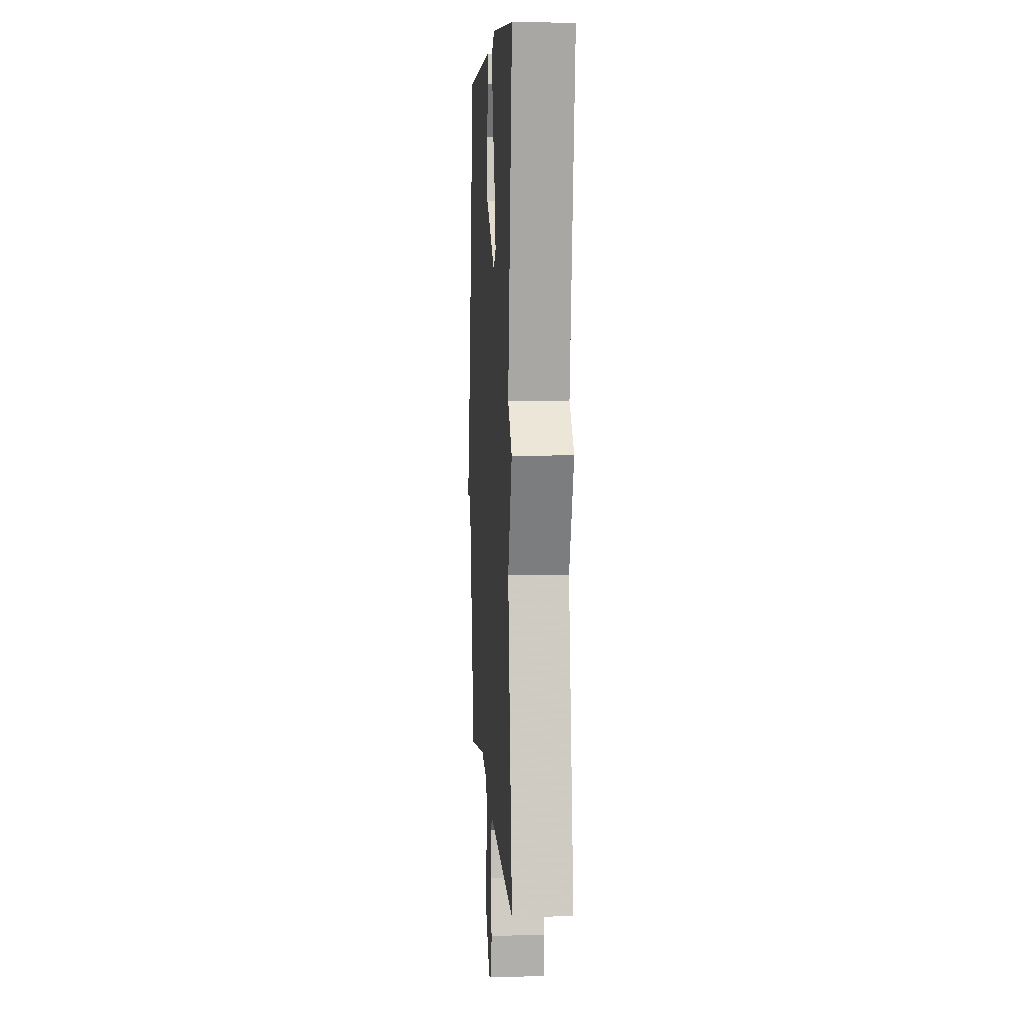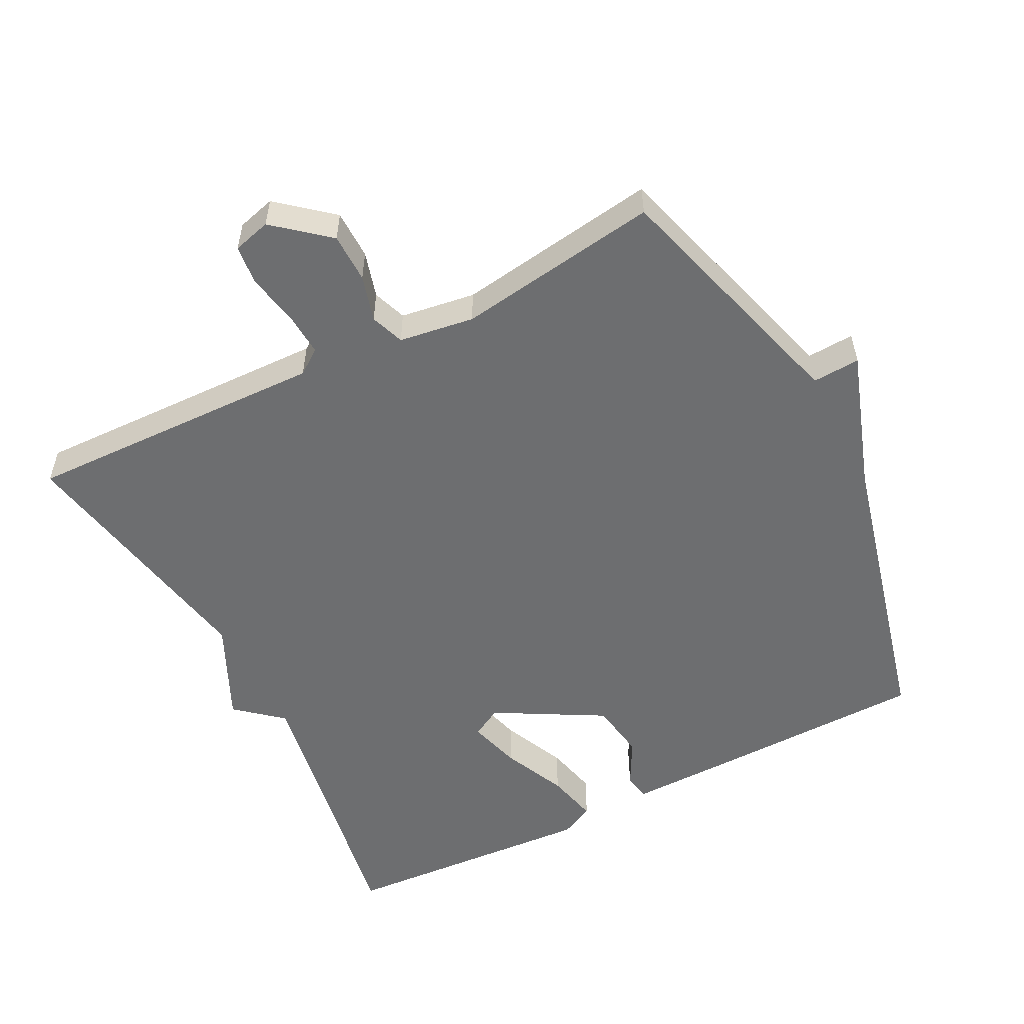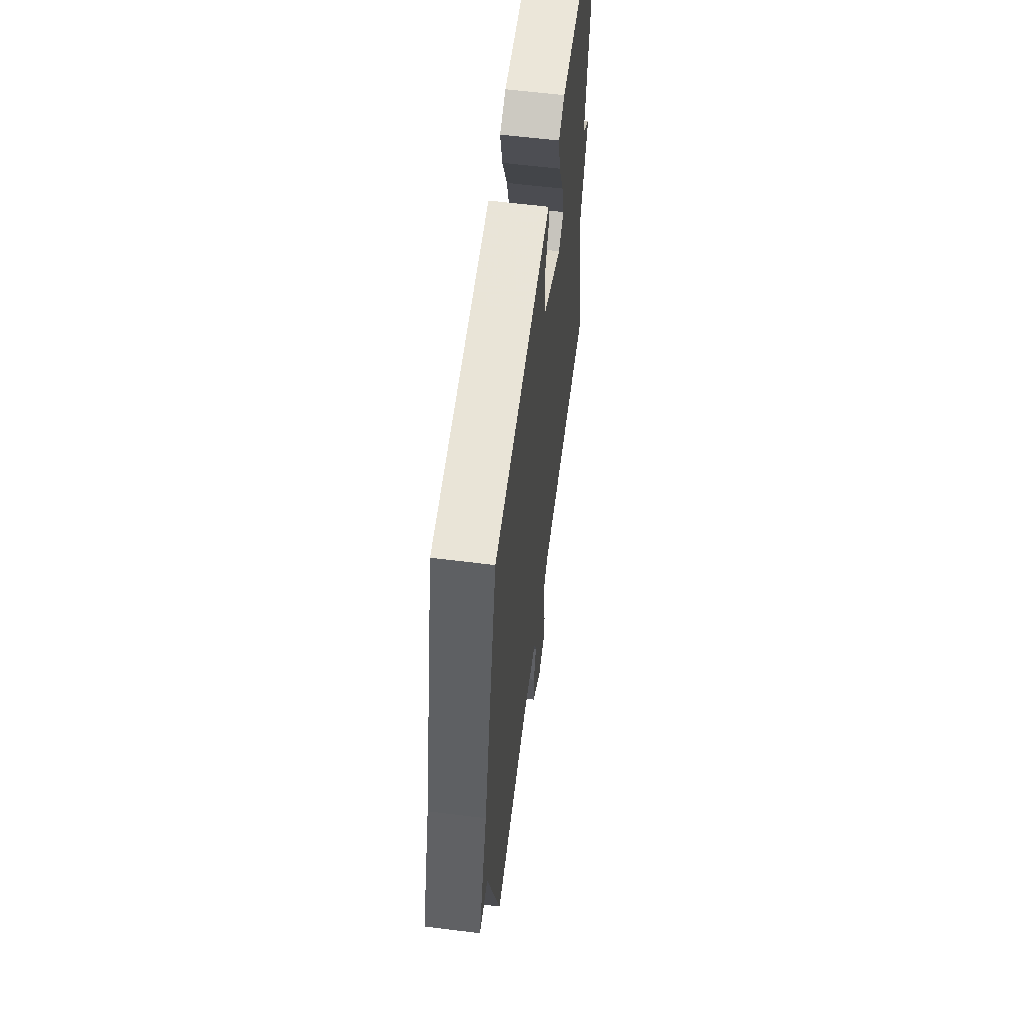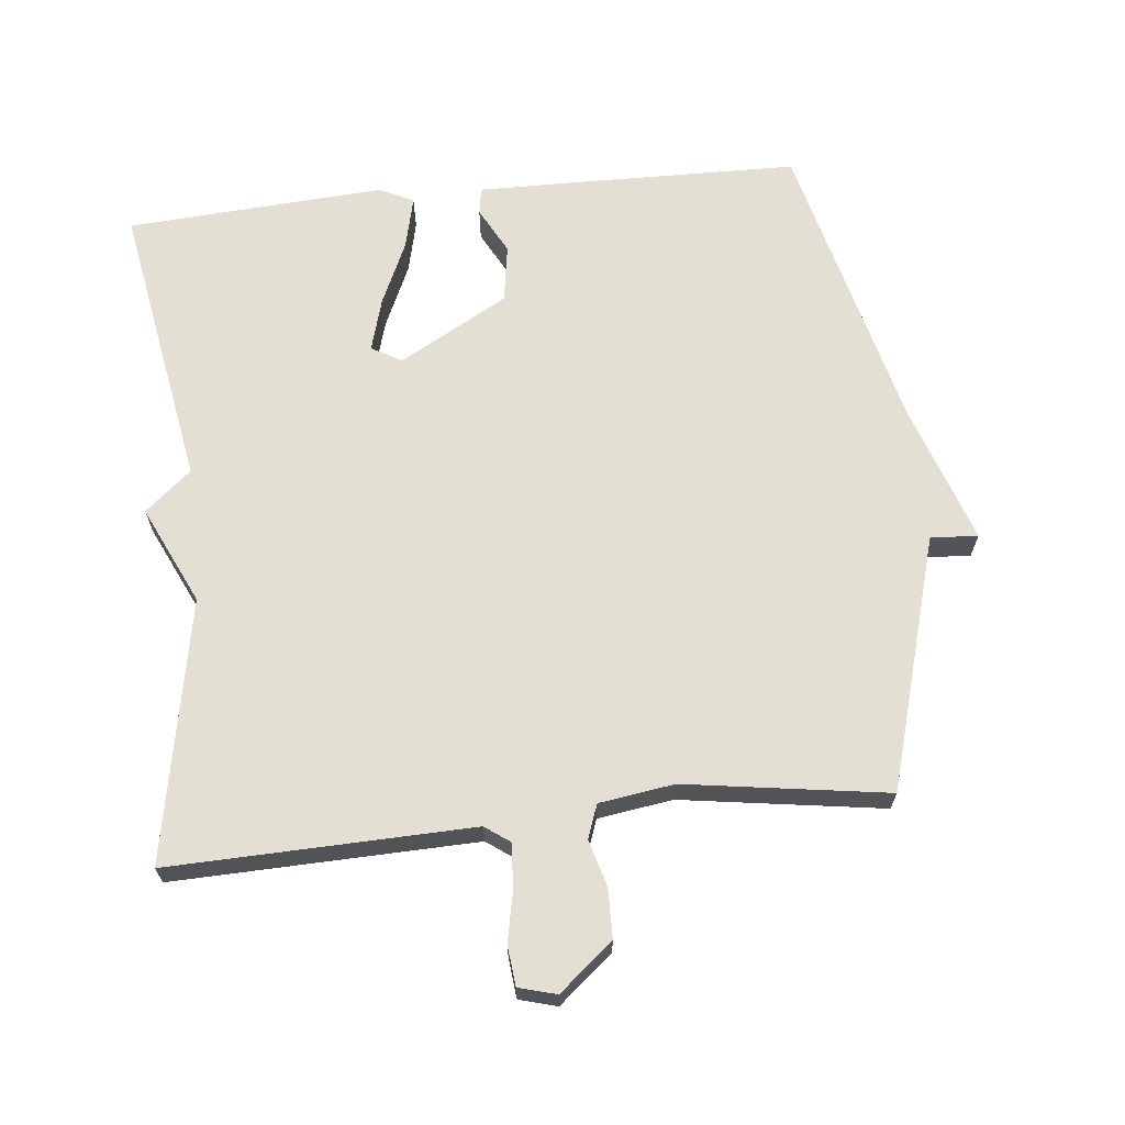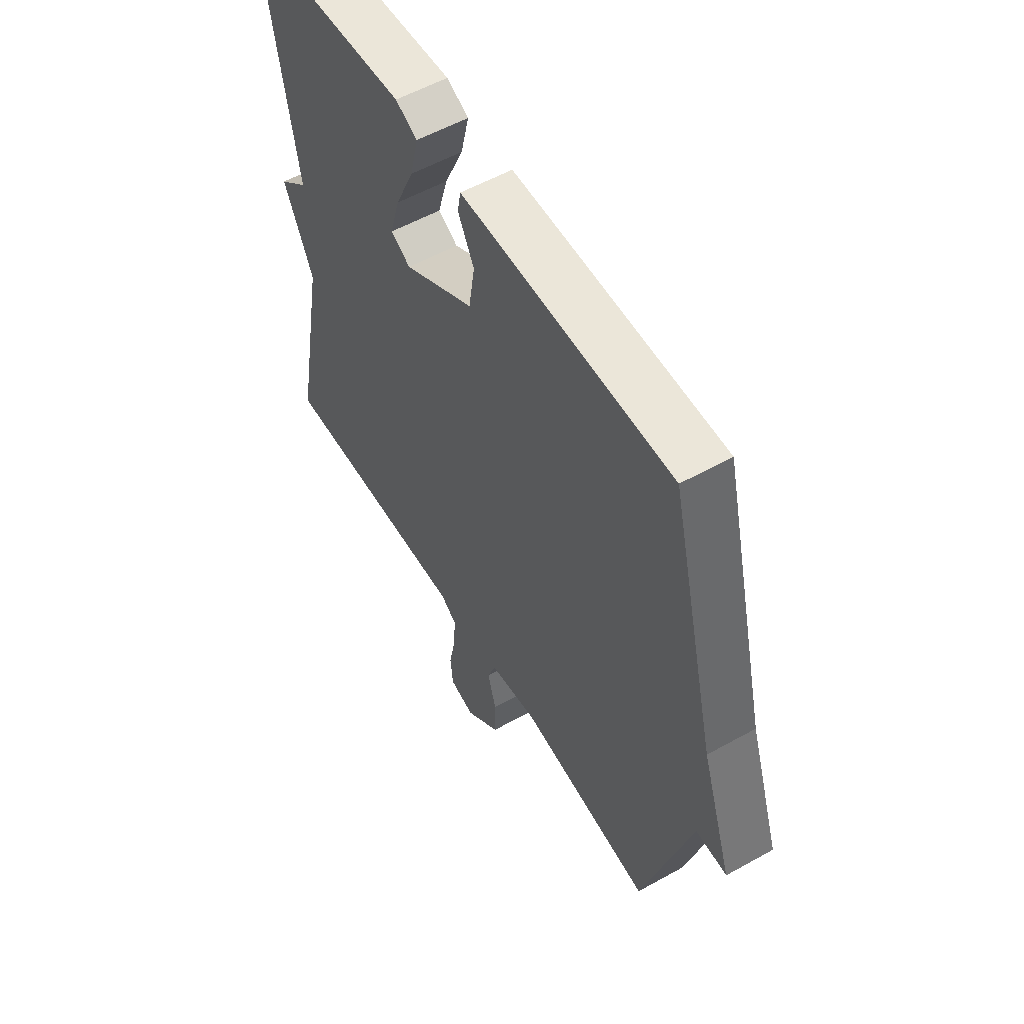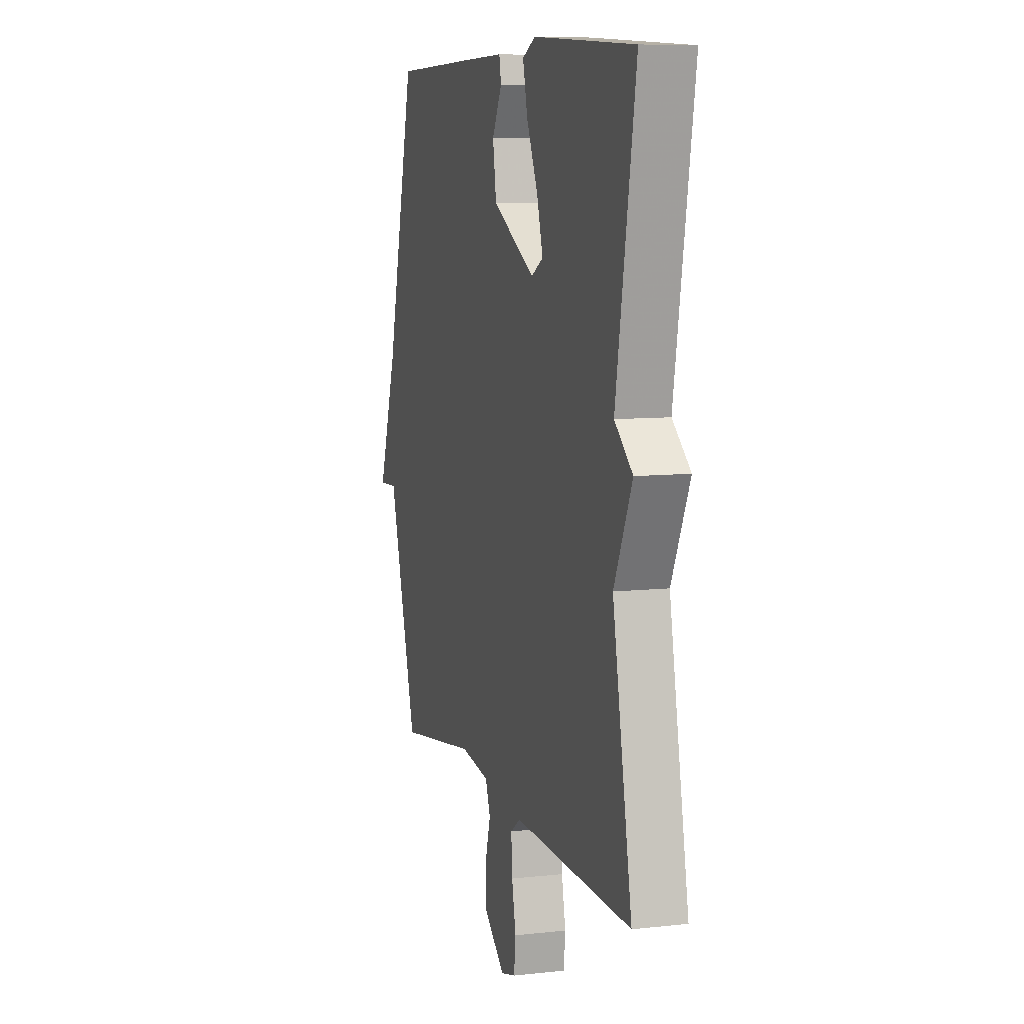
<metadata>
{"format":"obj","ext":"obj","renderer":"f3d","projection":"perspective","resolution":1024,"background":"white","views":[{"elev":6.1,"azim":86.6,"up":"+Z"},{"elev":-54.2,"azim":-152.9,"up":"+Y"},{"elev":59.9,"azim":-82.7,"up":"+Z"},{"elev":66.6,"azim":174.0,"up":"+Y"},{"elev":55.7,"azim":-120.4,"up":"+Z"},{"elev":8.5,"azim":73.1,"up":"+Z"}]}
</metadata>
<code>
v -0.5 0.07 0.5
v -0.174 0.07 0.506
v -0.029 0.07 0.508
v -0.022 0.07 0.469
v -0.058 0.07 0.401
v -0.045 0.07 0.317
v 0.113 0.07 0.229
v 0.157 0.07 0.254
v 0.135 0.07 0.331
v 0.093 0.07 0.424
v 0.075 0.07 0.5
v 0.124 0.07 0.524
v 0.5 0.07 0.5
v 0.428 0.07 0.082
v 0.495 0.07 0.025
v 0.428 0.07 -0.118
v 0.5 0.07 -0.5
v 0.06 0.07 -0.488
v 0.024 0.07 -0.514
v 0.028 0.07 -0.578
v 0.043 0.07 -0.652
v 0.037 0.07 -0.71
v -0.018 0.07 -0.725
v -0.096 0.07 -0.66
v -0.097 0.07 -0.588
v -0.078 0.07 -0.521
v -0.096 0.07 -0.472
v -0.205 0.07 -0.456
v -0.5 0.07 -0.5
v -0.607 0.07 -0.132
v -0.676 0.07 -0.136
v -0.607 0.07 0.068
v -0.5 0 0.5
v -0.174 0 0.506
v -0.029 0 0.508
v -0.022 0 0.469
v -0.058 0 0.401
v -0.045 0 0.317
v 0.113 0 0.229
v 0.157 0 0.254
v 0.135 0 0.331
v 0.093 0 0.424
v 0.075 0 0.5
v 0.124 0 0.524
v 0.5 0 0.5
v 0.428 0 0.082
v 0.495 0 0.025
v 0.428 0 -0.118
v 0.5 0 -0.5
v 0.06 0 -0.488
v 0.024 0 -0.514
v 0.028 0 -0.578
v 0.043 0 -0.652
v 0.037 0 -0.71
v -0.018 0 -0.725
v -0.096 0 -0.66
v -0.097 0 -0.588
v -0.078 0 -0.521
v -0.096 0 -0.472
v -0.205 0 -0.456
v -0.5 0 -0.5
v -0.607 0 -0.132
v -0.676 0 -0.136
v -0.607 0 0.068
f 30 31 32
f 32 1 2
f 30 32 2
f 29 30 2
f 28 29 2
f 27 28 2
f 26 27 2
f 24 25 26
f 23 24 26
f 22 23 26
f 21 22 26
f 20 21 26
f 19 20 26 2
f 18 19 2
f 16 17 18
f 14 15 16 18
f 12 13 14
f 11 12 14
f 10 11 14
f 9 10 14
f 8 9 14
f 7 8 14 18
f 6 7 18
f 5 6 18 2
f 2 3 4 5
f 64 63 62
f 34 33 64
f 34 64 62
f 34 62 61
f 34 61 60
f 34 60 59
f 34 59 58
f 58 57 56
f 58 56 55
f 58 55 54
f 58 54 53
f 58 53 52
f 34 58 52 51
f 34 51 50
f 50 49 48
f 50 48 47 46
f 46 45 44
f 46 44 43
f 46 43 42
f 46 42 41
f 46 41 40
f 50 46 40 39
f 50 39 38
f 34 50 38 37
f 37 36 35 34
f 1 33 34 2
f 2 34 35 3
f 3 35 36 4
f 4 36 37 5
f 5 37 38 6
f 6 38 39 7
f 7 39 40 8
f 8 40 41 9
f 9 41 42 10
f 10 42 43 11
f 11 43 44 12
f 12 44 45 13
f 13 45 46 14
f 14 46 47 15
f 15 47 48 16
f 16 48 49 17
f 17 49 50 18
f 18 50 51 19
f 19 51 52 20
f 20 52 53 21
f 21 53 54 22
f 22 54 55 23
f 23 55 56 24
f 24 56 57 25
f 25 57 58 26
f 26 58 59 27
f 27 59 60 28
f 28 60 61 29
f 29 61 62 30
f 30 62 63 31
f 31 63 64 32
f 32 64 33 1

</code>
